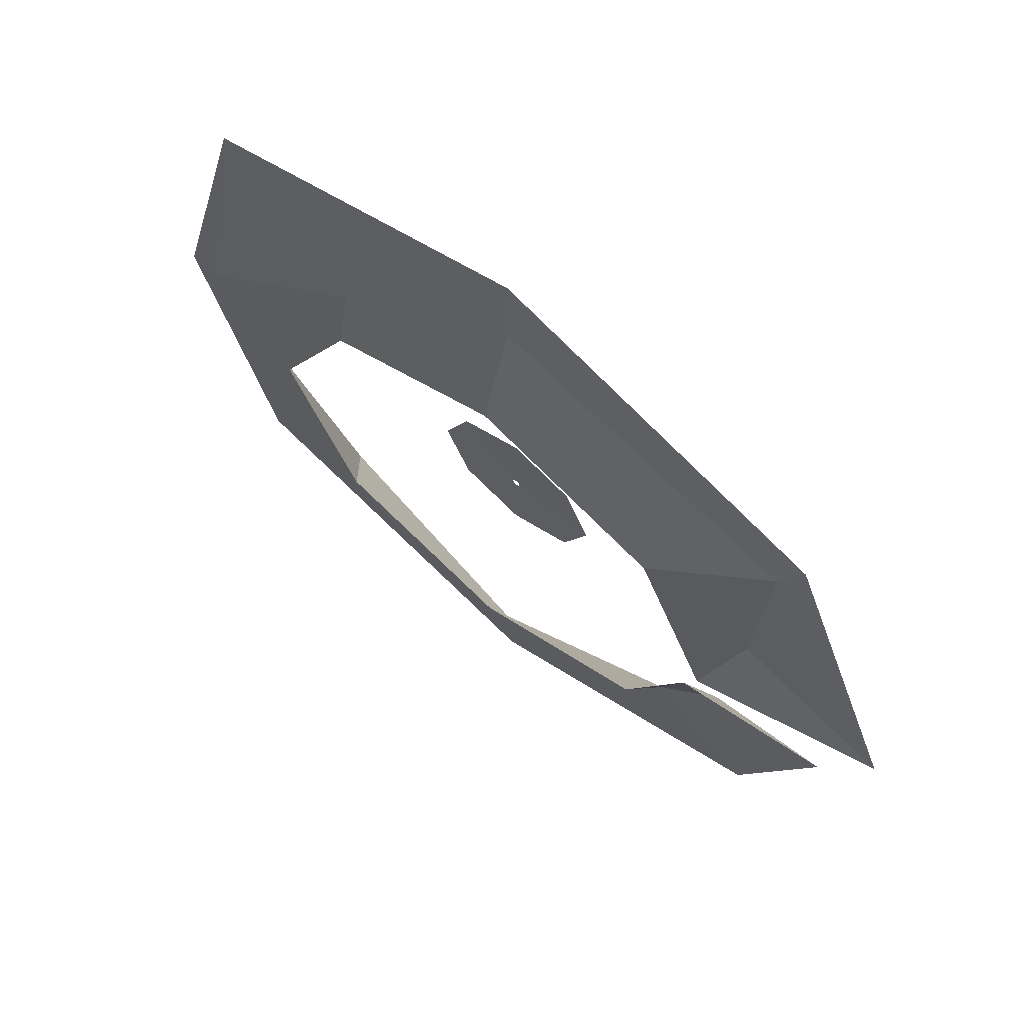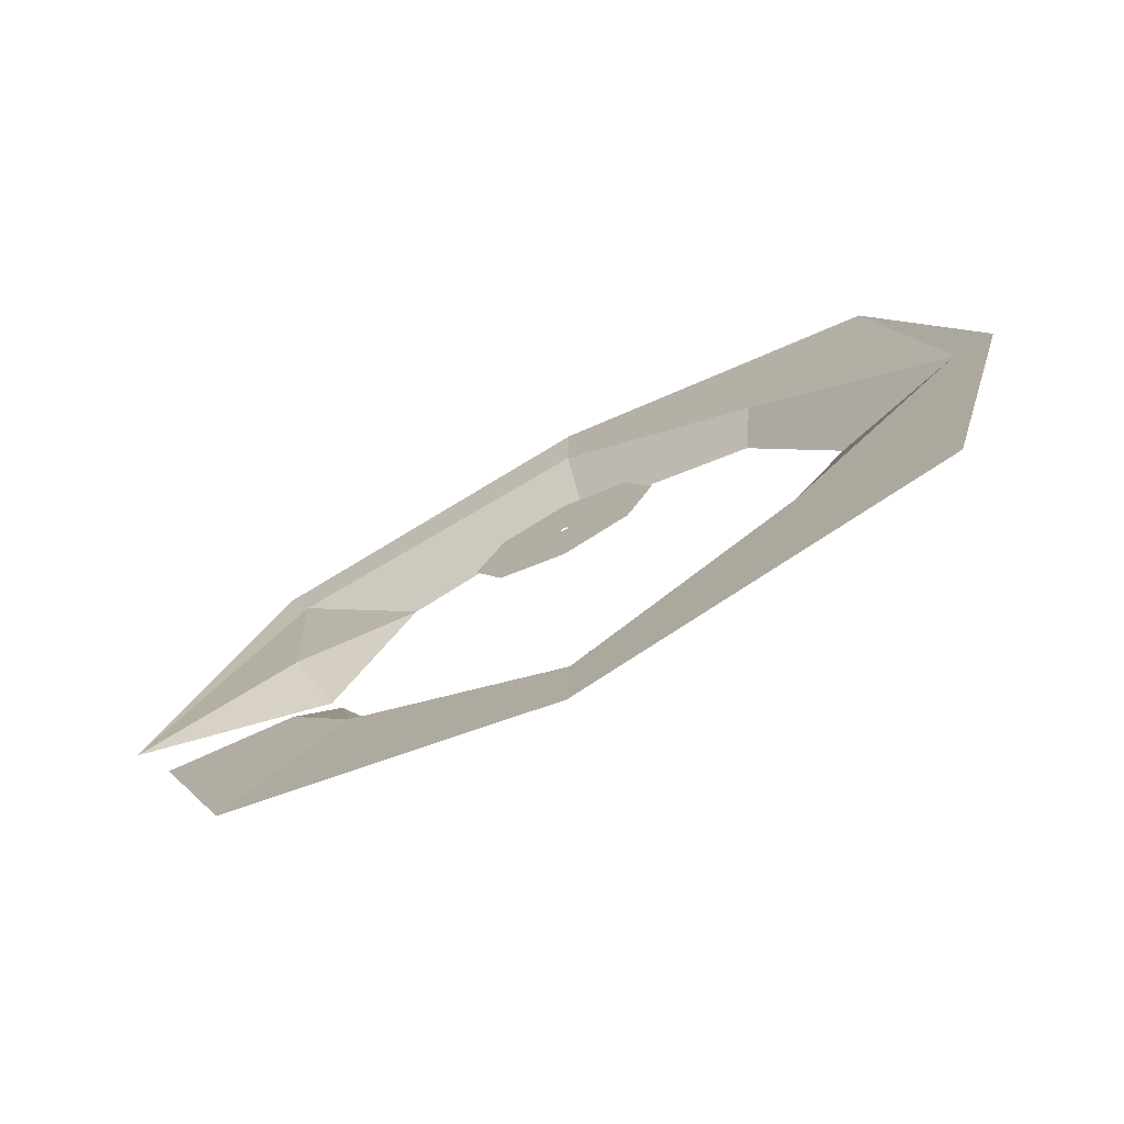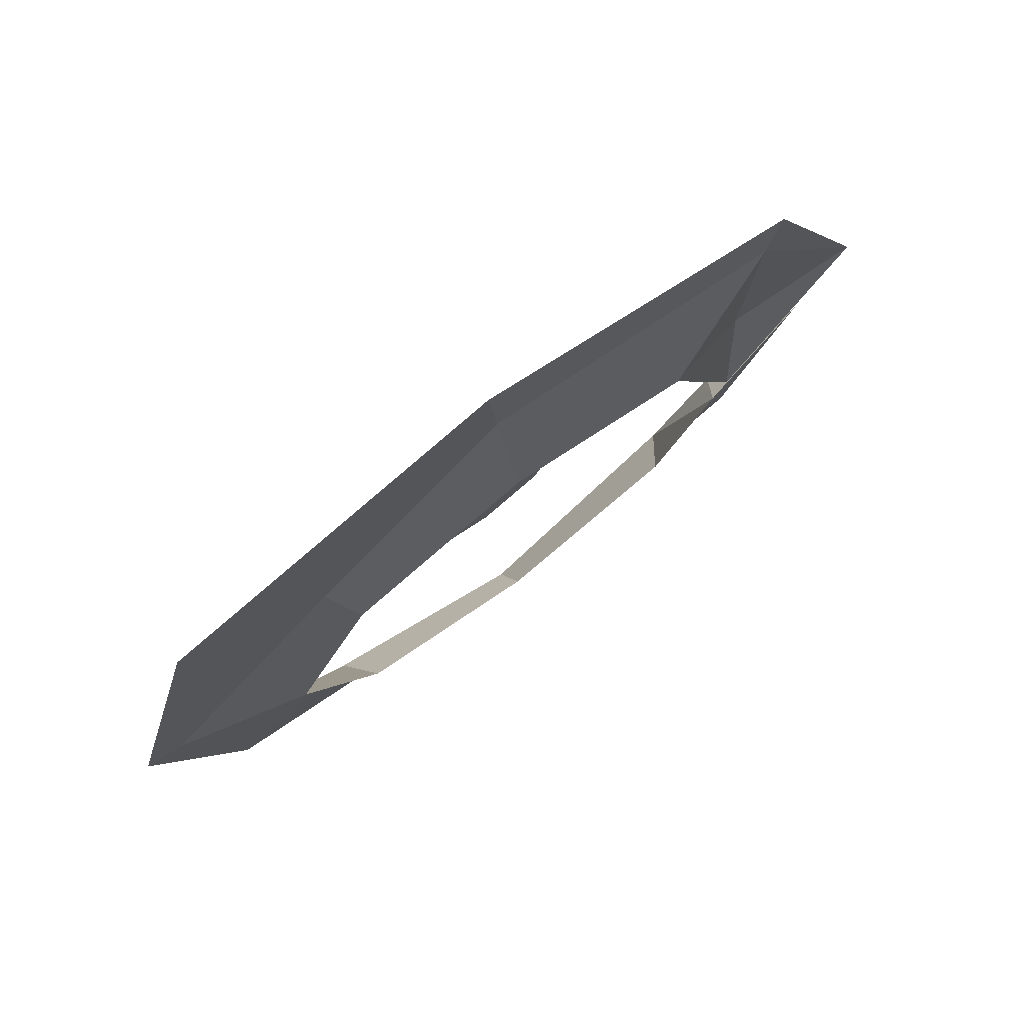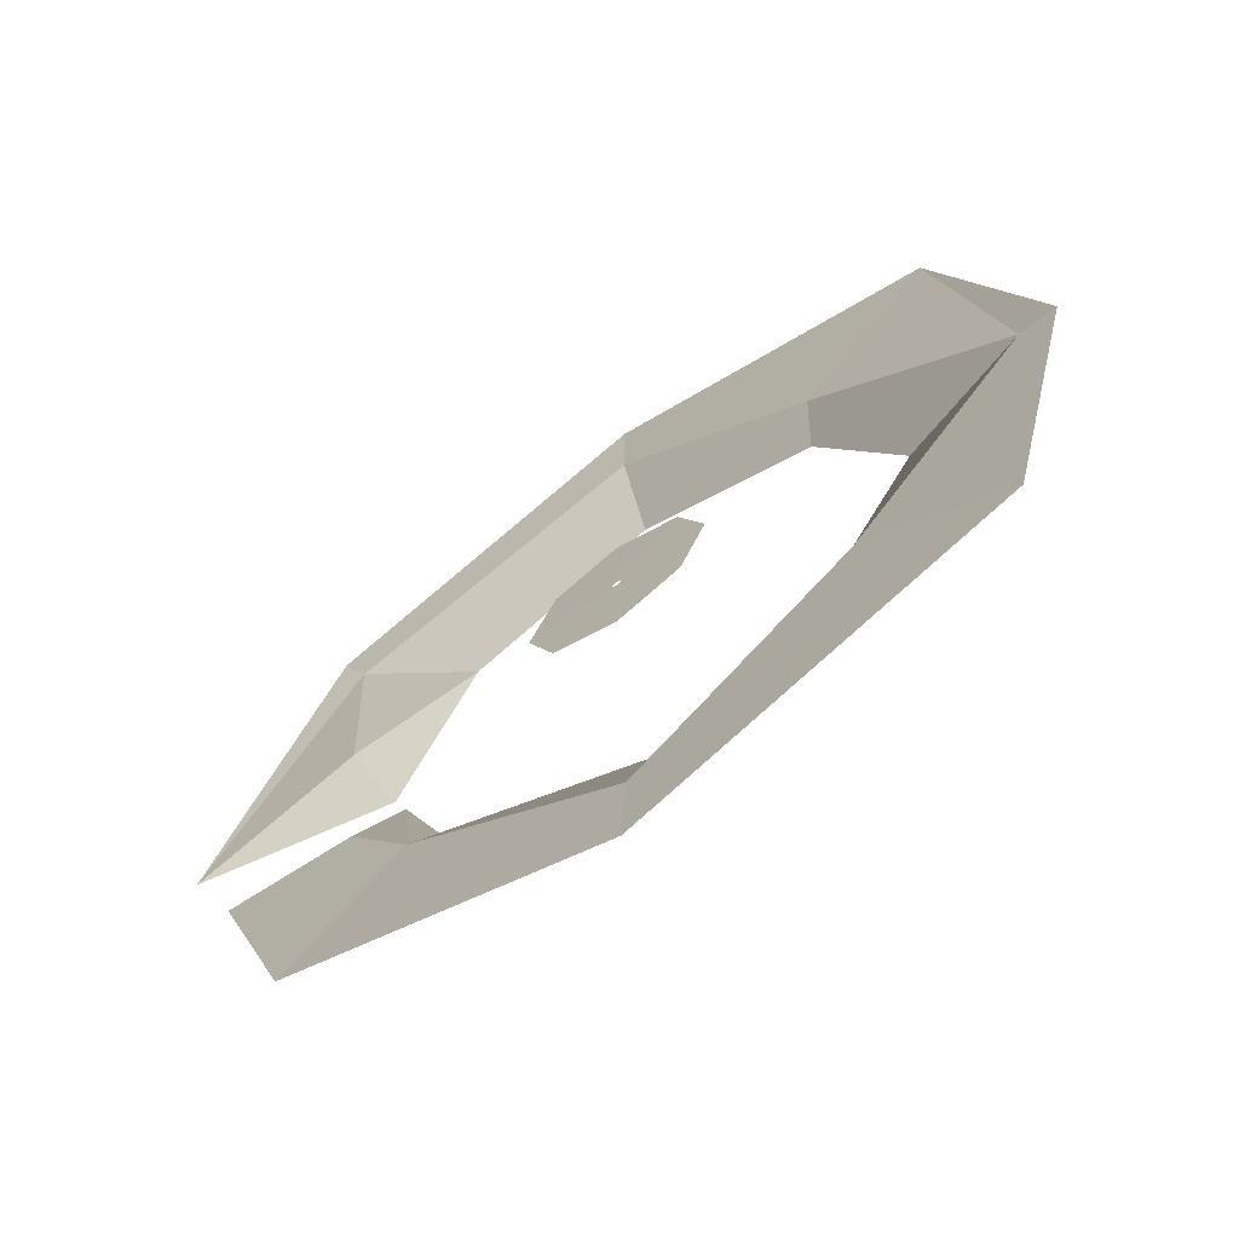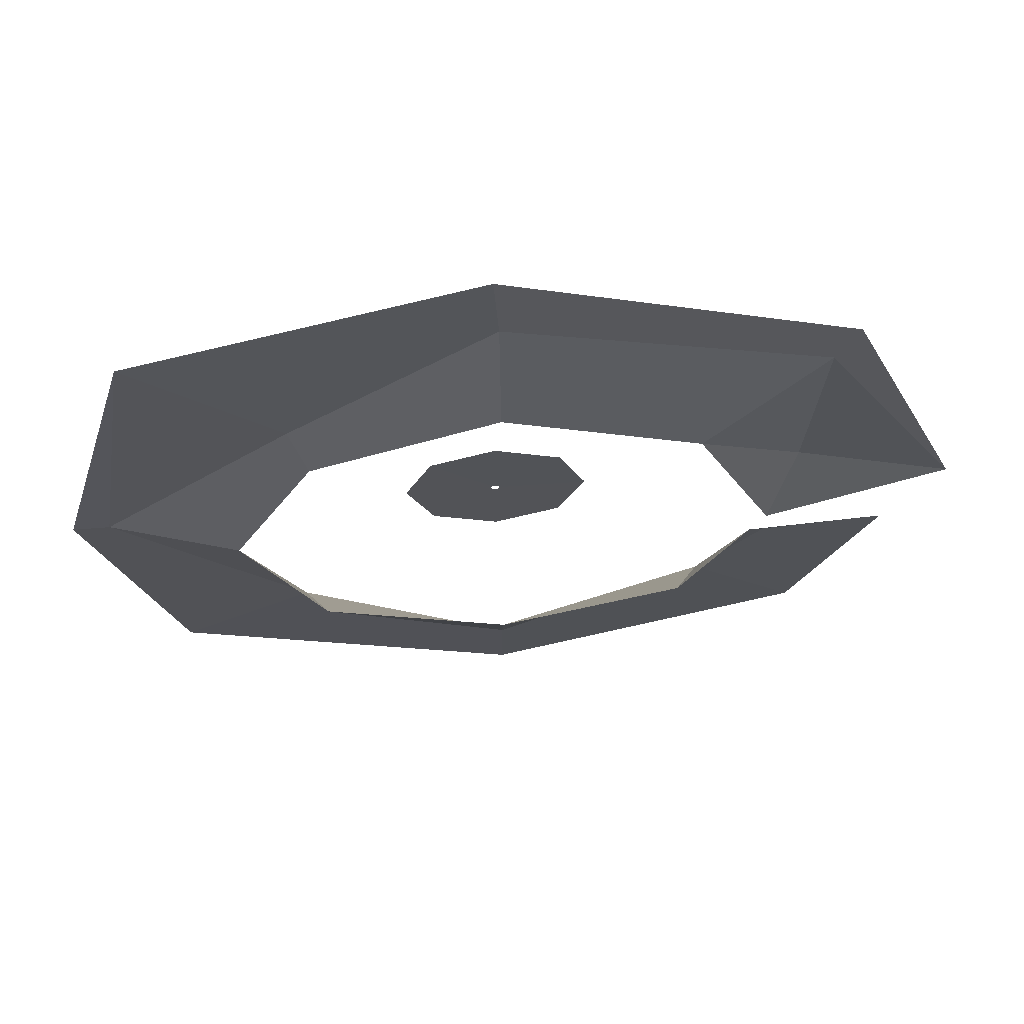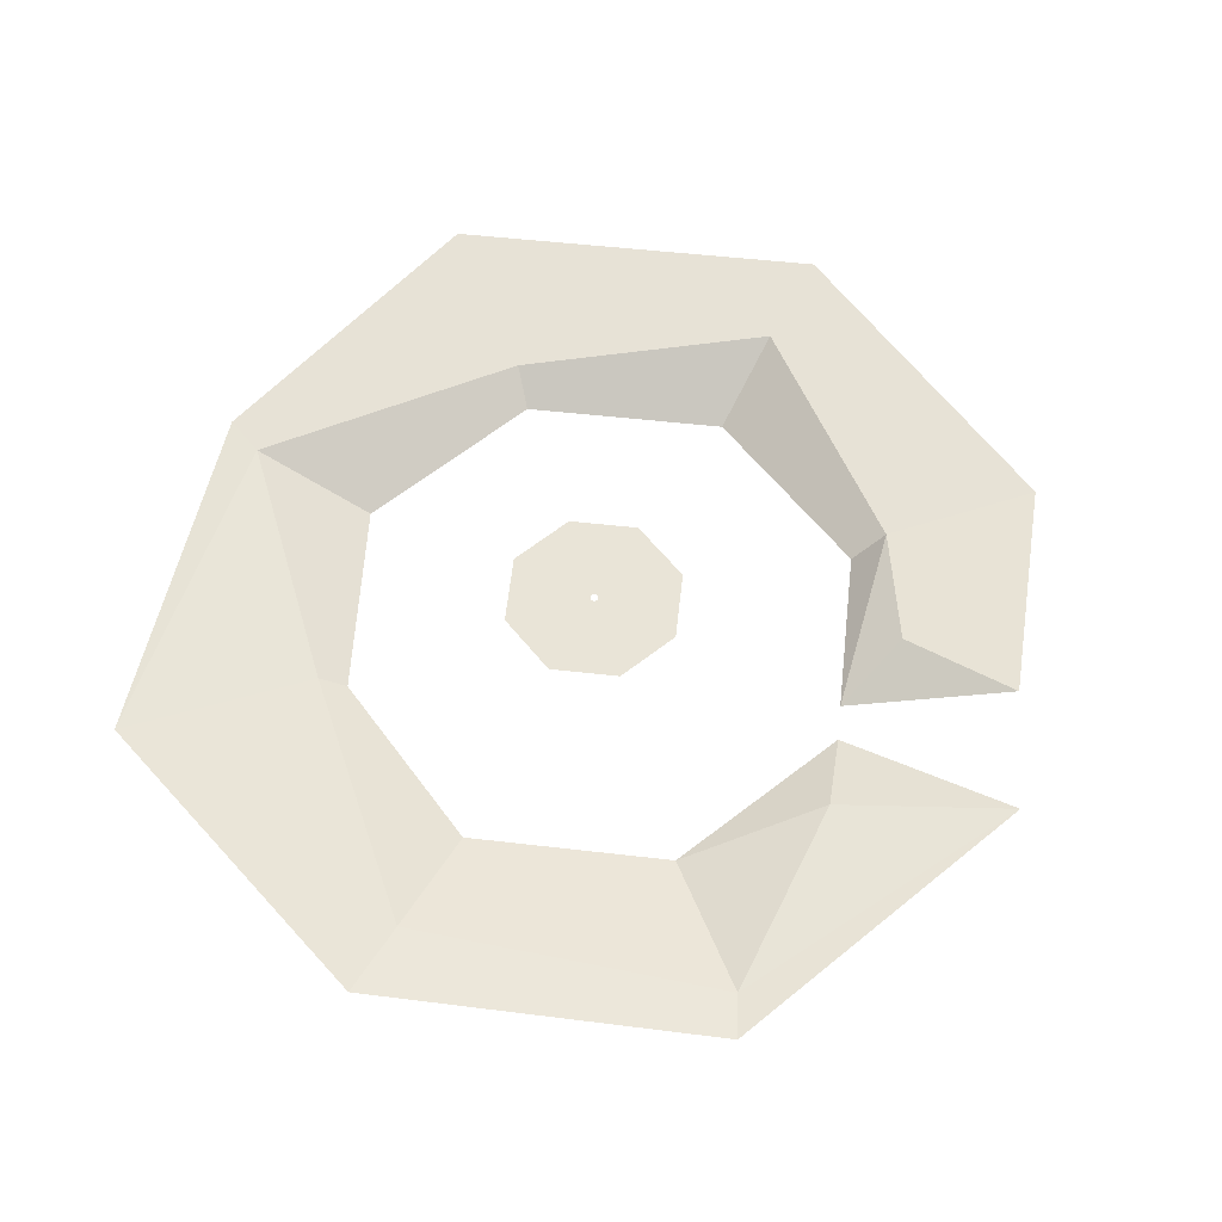
<metadata>
{"format":"obj","ext":"obj","renderer":"f3d","projection":"perspective","resolution":1024,"background":"white","views":[{"elev":68.7,"azim":39.2,"up":"+Z"},{"elev":-75.2,"azim":-152.9,"up":"+Z"},{"elev":78.7,"azim":-37.1,"up":"+Z"},{"elev":-69.4,"azim":-144.2,"up":"+Z"},{"elev":67.2,"azim":-4.1,"up":"+Z"},{"elev":61.0,"azim":28.8,"up":"+Y"}]}
</metadata>
<code>
o model_84
v 0.186 -0.003529 0.1737
v 0.1988 2.89e-06 0.1987
v 0.2763 2.89e-06 8.042e-05
v 0.18 -0.00338 0.04817
v 0.2763 2.89e-06 8.042e-05
v 0.186 -0.003529 0.1737
v -0.235 -0.003409 0.003653
v -0.2582 2.89e-06 -0.004866
v -0.2021 2.89e-06 0.2059
v -0.118 -0.002918 0.1199
v -0.2021 2.89e-06 0.2059
v -0.235 -0.003409 0.003653
v 0.1544 -0.02289 -0.02053
v 0.1698 -0.00335 -0.06861
v 0.1304 -0.003097 -0.1282
v 0.1157 -0.02289 -0.1137
v 0.1304 -0.003097 -0.1282
v 0.1544 -0.02289 -0.02053
v 0.1157 -0.02289 0.1133
v 0.186 -0.003529 0.1737
v 0.18 -0.00338 0.04817
v 0.163 -0.02289 -0.0001944
v 0.18 -0.00338 0.04817
v 0.1157 -0.02289 0.1133
v 0.2447 2.89e-06 -0.06807
v 0.1698 -0.00335 -0.06861
v 0.1544 -0.02289 -0.02053
v 0.163 -0.02289 -0.0001944
v 0.2763 2.89e-06 8.042e-05
v 0.18 -0.00338 0.04817
v -0.1574 -0.02274 -0.0001944
v -0.235 -0.003409 0.003653
v -0.1068 -0.02193 0.1086
v -0.118 -0.002918 0.1199
v 0.002389 -0.02289 -0.1609
v 0.00265 -0.003335 -0.2244
v -0.1112 -0.02289 -0.1137
v -0.1256 -0.003097 -0.1282
v -0.1112 -0.02289 -0.1137
v -0.1256 -0.003097 -0.1282
v -0.1574 -0.02274 -0.0001944
v -0.235 -0.003409 0.003653
v 0.00265 -0.003335 -0.2244
v 0.00265 2.89e-06 -0.2854
v -0.1256 -0.003097 -0.1282
v -0.2097 2.89e-06 -0.1967
v 0.1698 -0.00335 -0.06861
v 0.2447 2.89e-06 -0.06807
v 0.1304 -0.003097 -0.1282
v 0.1972 2.89e-06 -0.1972
v 0.00265 -0.003365 0.2303
v 3.829e-05 2.89e-06 0.2771
v 0.186 -0.003529 0.1737
v 0.1988 2.89e-06 0.1987
v -0.1256 -0.003097 -0.1282
v -0.2097 2.89e-06 -0.1967
v -0.235 -0.003409 0.003653
v -0.2582 2.89e-06 -0.004866
v -0.118 -0.002918 0.1199
v -0.2021 2.89e-06 0.2059
v 0.00265 -0.003365 0.2303
v 3.829e-05 2.89e-06 0.2771
v -0.1068 -0.02193 0.1086
v -0.118 -0.002918 0.1199
v 0.002128 -0.02274 0.1595
v 0.00265 -0.003365 0.2303
v 0.1157 -0.02289 -0.1137
v 0.1304 -0.003097 -0.1282
v 0.002389 -0.02289 -0.1609
v 0.00265 -0.003335 -0.2244
v 0.1304 -0.003097 -0.1282
v 0.1972 2.89e-06 -0.1972
v 0.00265 -0.003335 -0.2244
v 0.00265 2.89e-06 -0.2854
v 0.002128 -0.02274 0.1595
v 0.00265 -0.003365 0.2303
v 0.1157 -0.02289 0.1133
v 0.186 -0.003529 0.1737
v -0.03861 0.007617 -0.03866
v -0.00179 0.007617 -0.001843
v -0.05454 0.007617 8.042e-05
v -0.002573 0.007617 8.042e-05
v 3.829e-05 0.007617 -0.0546
v 3.829e-05 0.007617 -0.002667
v -0.03861 0.007617 -0.03866
v -0.00179 0.007617 -0.001843
v 0.05462 0.007617 8.042e-05
v 0.00265 0.007617 8.042e-05
v 0.03869 0.007617 -0.03866
v 0.001866 0.007617 -0.001843
v 0.05462 0.007617 8.042e-05
v 0.00265 0.007617 8.042e-05
v 0.03869 0.007617 0.03855
v 0.001866 0.007617 0.001729
v 0.03869 0.007617 -0.03866
v 0.001866 0.007617 -0.001843
v 3.829e-05 0.007617 -0.0546
v 3.829e-05 0.007617 -0.002667
v -0.05454 0.007617 8.042e-05
v -0.002573 0.007617 8.042e-05
v -0.03861 0.007617 0.03855
v -0.00179 0.007617 0.001729
v 0.03869 0.007617 0.03855
v 0.001866 0.007617 0.001729
v 3.829e-05 0.007617 0.05449
v 3.829e-05 0.007617 0.002553
v 3.829e-05 0.007617 0.05449
v 3.829e-05 0.007617 0.002553
v -0.03861 0.007617 0.03855
v -0.00179 0.007617 0.001729
f 1 2 3
f 2 3 3
f 3 3 4
f 3 4 4
f 4 4 5
f 4 6 5
f 5 6 6
f 6 7 6
f 6 7 7
f 7 8 7
f 7 8 9
f 8 9 9
f 9 9 10
f 9 10 10
f 10 10 11
f 10 12 11
f 11 12 12
f 12 13 12
f 12 13 13
f 13 14 13
f 13 14 15
f 14 15 15
f 15 15 16
f 15 16 16
f 16 16 17
f 16 18 17
f 17 18 18
f 18 19 18
f 18 19 19
f 19 20 19
f 19 20 21
f 20 21 21
f 21 21 22
f 21 22 22
f 22 22 23
f 22 24 23
f 23 24 24
f 24 25 24
f 24 25 25
f 25 26 25
f 25 26 27
f 26 27 27
f 27 27 28
f 27 28 28
f 28 28 29
f 28 30 29
f 29 30 30
f 30 31 30
f 30 31 31
f 31 32 31
f 31 32 33
f 32 34 33
f 33 34 34
f 34 35 34
f 34 35 35
f 35 36 35
f 35 36 37
f 36 38 37
f 37 38 38
f 38 39 38
f 38 39 39
f 39 40 39
f 39 40 41
f 40 42 41
f 41 42 42
f 42 43 42
f 42 43 43
f 43 44 43
f 43 44 45
f 44 46 45
f 45 46 46
f 46 47 46
f 46 47 47
f 47 48 47
f 47 48 49
f 48 50 49
f 49 50 50
f 50 51 50
f 50 51 51
f 51 52 51
f 51 52 53
f 52 54 53
f 53 54 54
f 54 55 54
f 54 55 55
f 55 56 55
f 55 56 57
f 56 58 57
f 57 58 58
f 58 59 58
f 58 59 59
f 59 60 59
f 59 60 61
f 60 62 61
f 61 62 62
f 62 63 62
f 62 63 63
f 63 64 63
f 63 64 65
f 64 66 65
f 65 66 66
f 66 67 66
f 66 67 67
f 67 68 67
f 67 68 69
f 68 70 69
f 69 70 70
f 70 71 70
f 70 71 71
f 71 72 71
f 71 72 73
f 72 74 73
f 73 74 74
f 74 75 74
f 74 75 75
f 75 76 75
f 75 76 77
f 76 78 77
f 77 78 78
f 78 79 78
f 78 79 79
f 79 80 79
f 79 80 81
f 80 82 81
f 81 82 82
f 82 83 82
f 82 83 83
f 83 84 83
f 83 84 85
f 84 86 85
f 85 86 86
f 86 87 86
f 86 87 87
f 87 88 87
f 87 88 89
f 88 90 89
f 89 90 90
f 90 91 90
f 90 91 91
f 91 92 91
f 91 92 93
f 92 94 93
f 93 94 94
f 94 95 94
f 94 95 95
f 95 96 95
f 95 96 97
f 96 98 97
f 97 98 98
f 98 99 98
f 98 99 99
f 99 100 99
f 99 100 101
f 100 102 101
f 101 102 102
f 102 103 102
f 102 103 103
f 103 104 103
f 103 104 105
f 104 106 105
f 105 106 106
f 106 107 106
f 106 107 107
f 107 108 107
f 107 108 109
f 108 110 109

</code>
